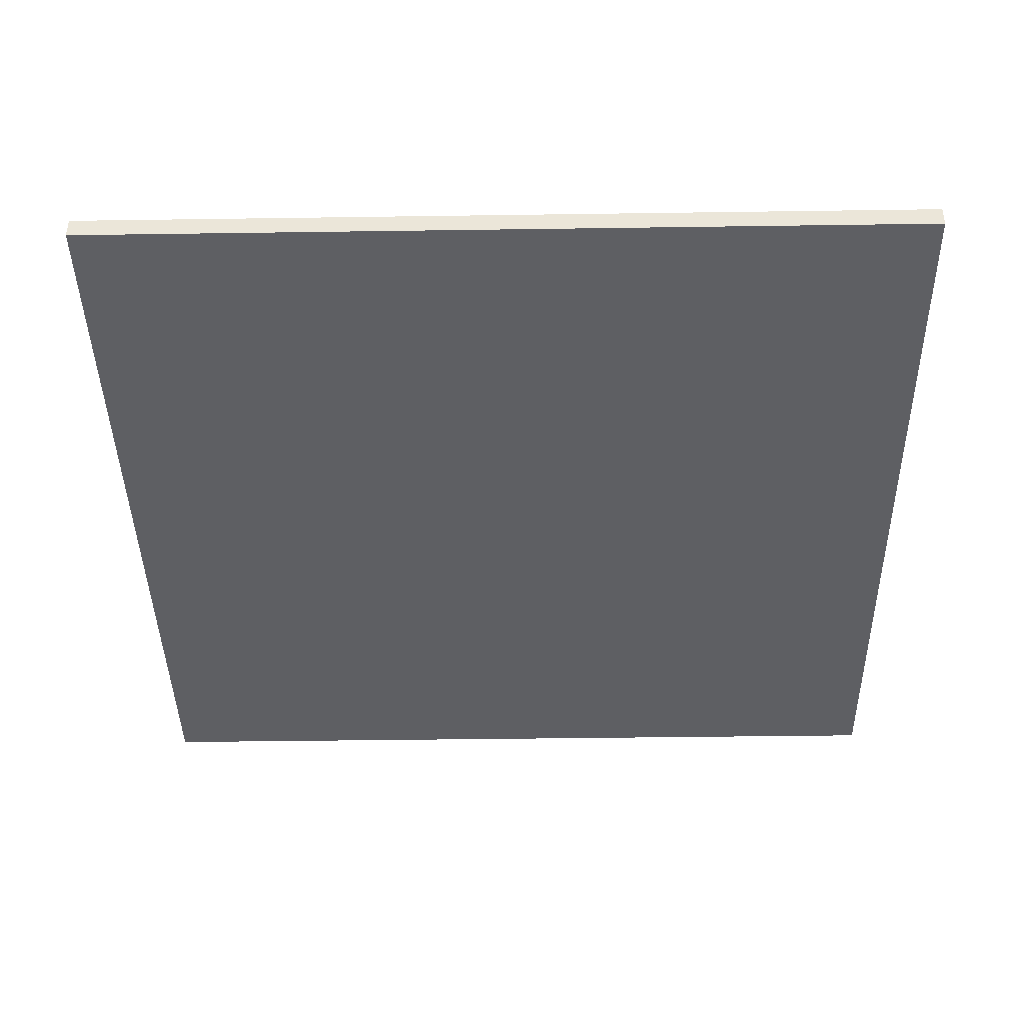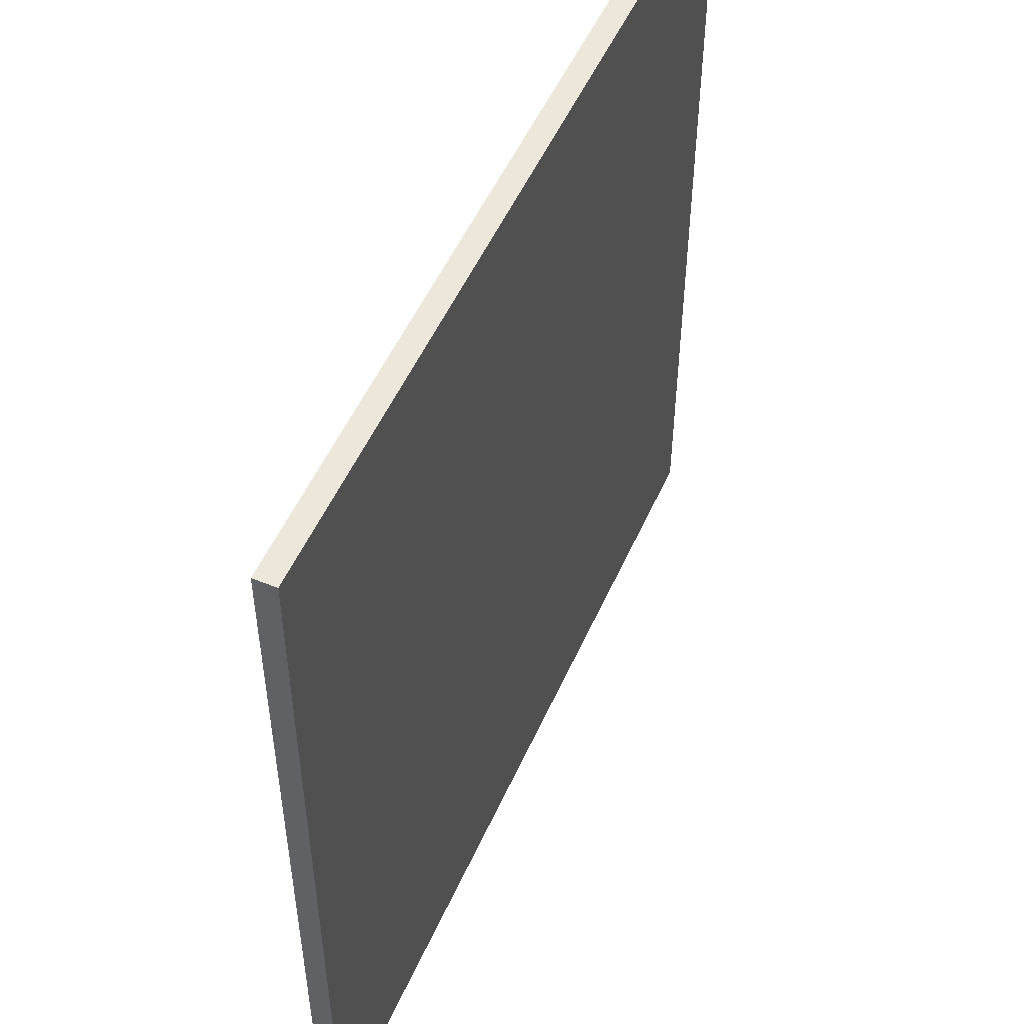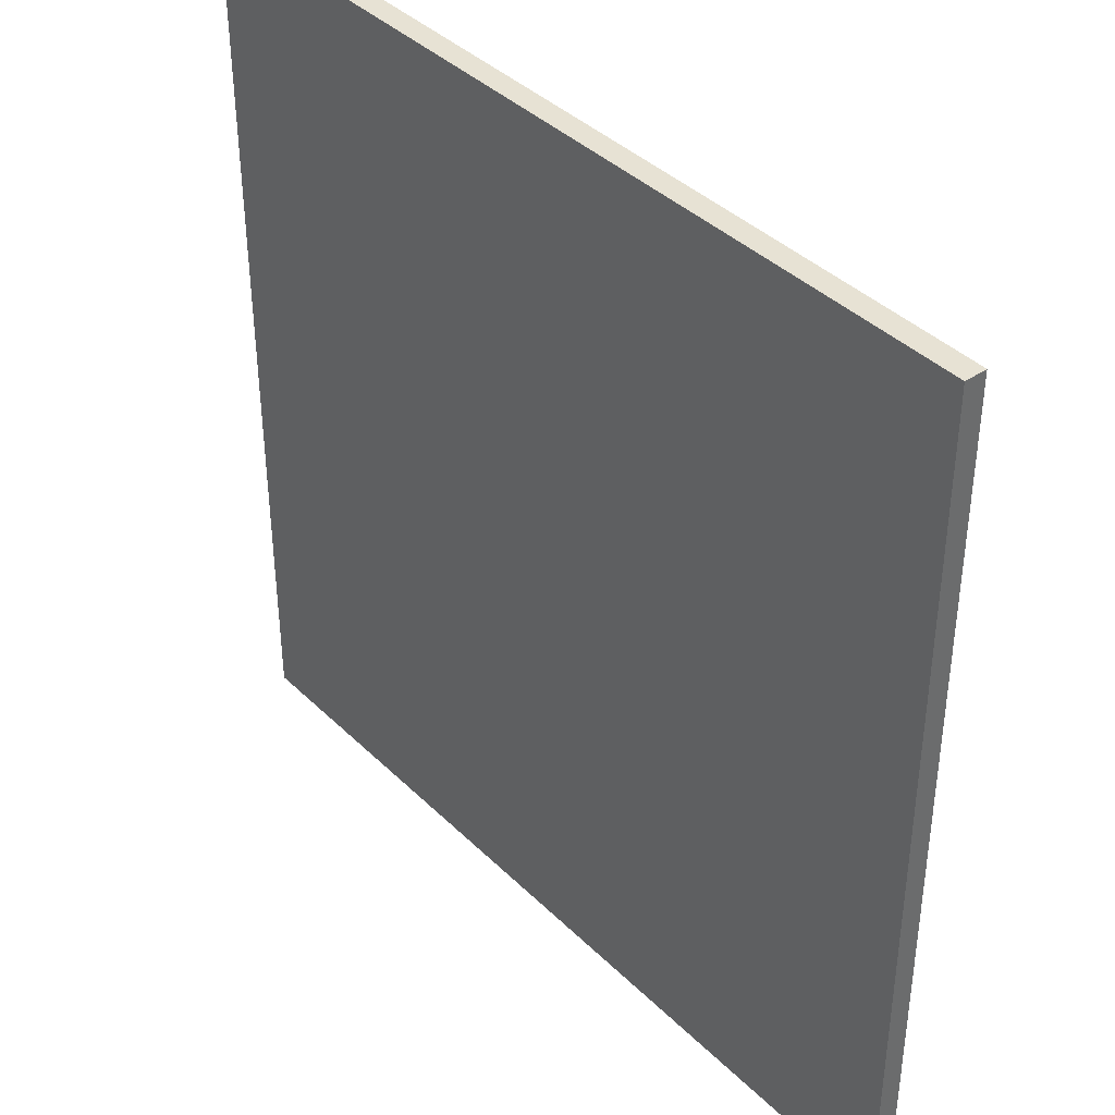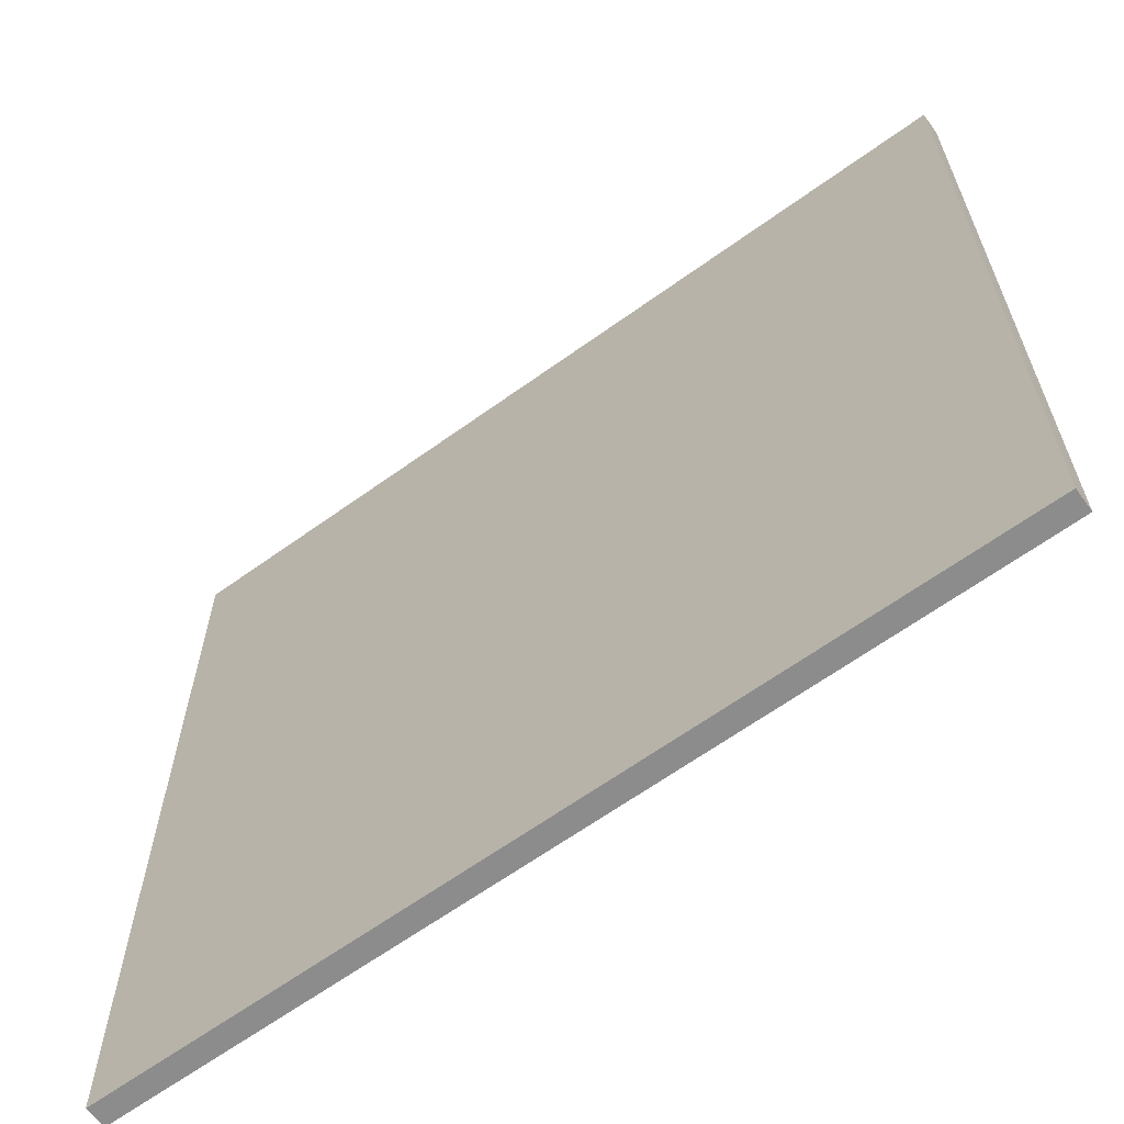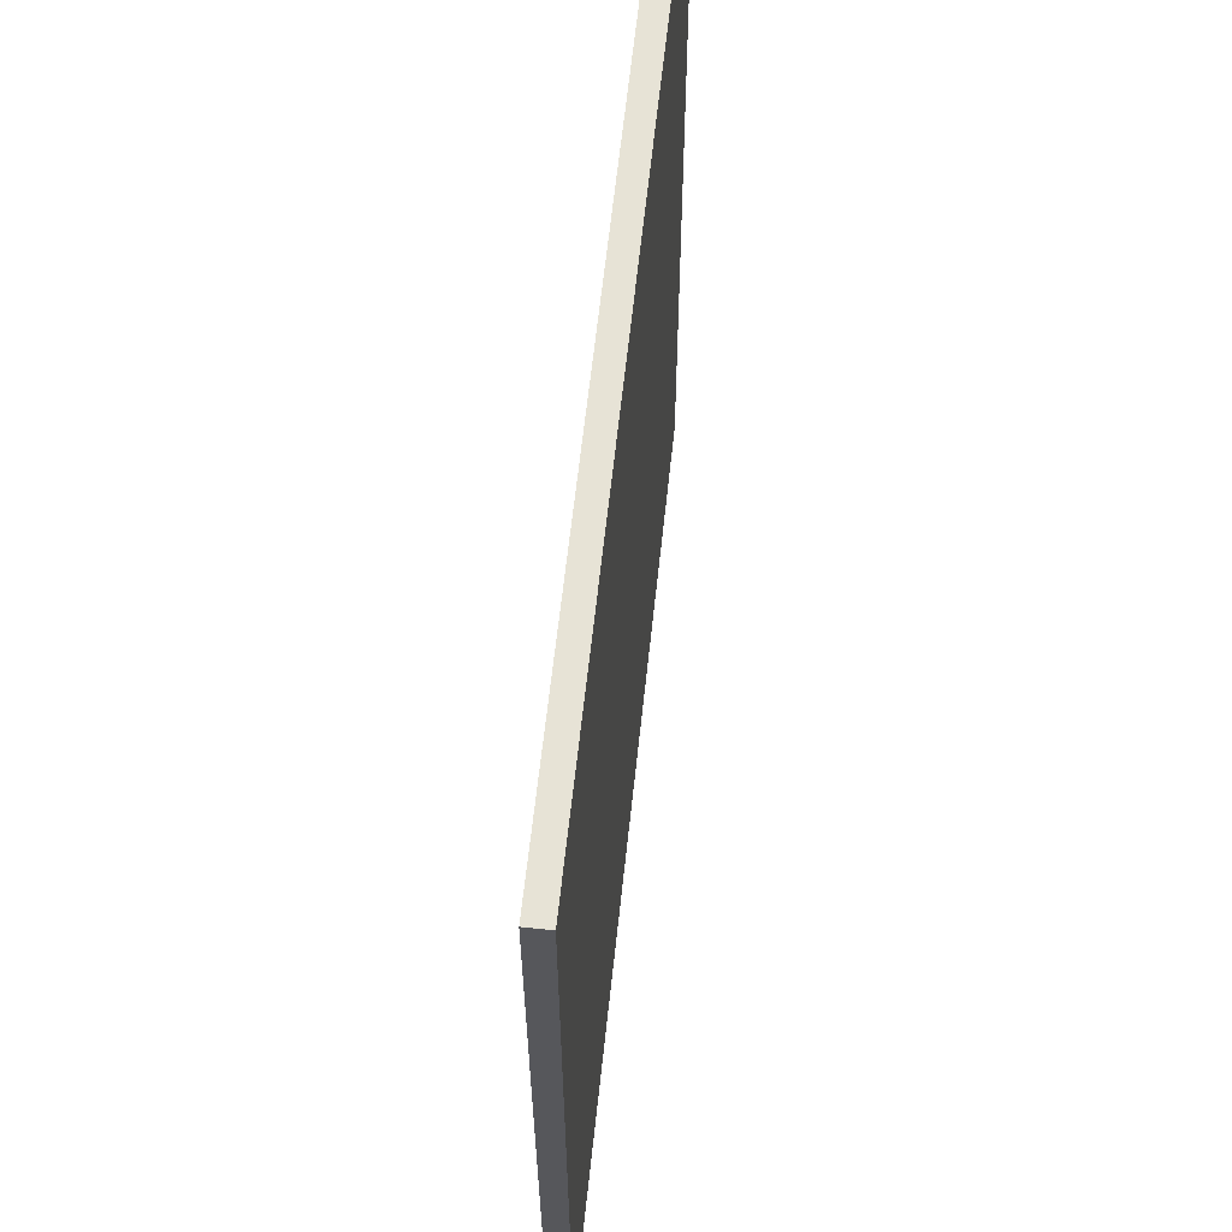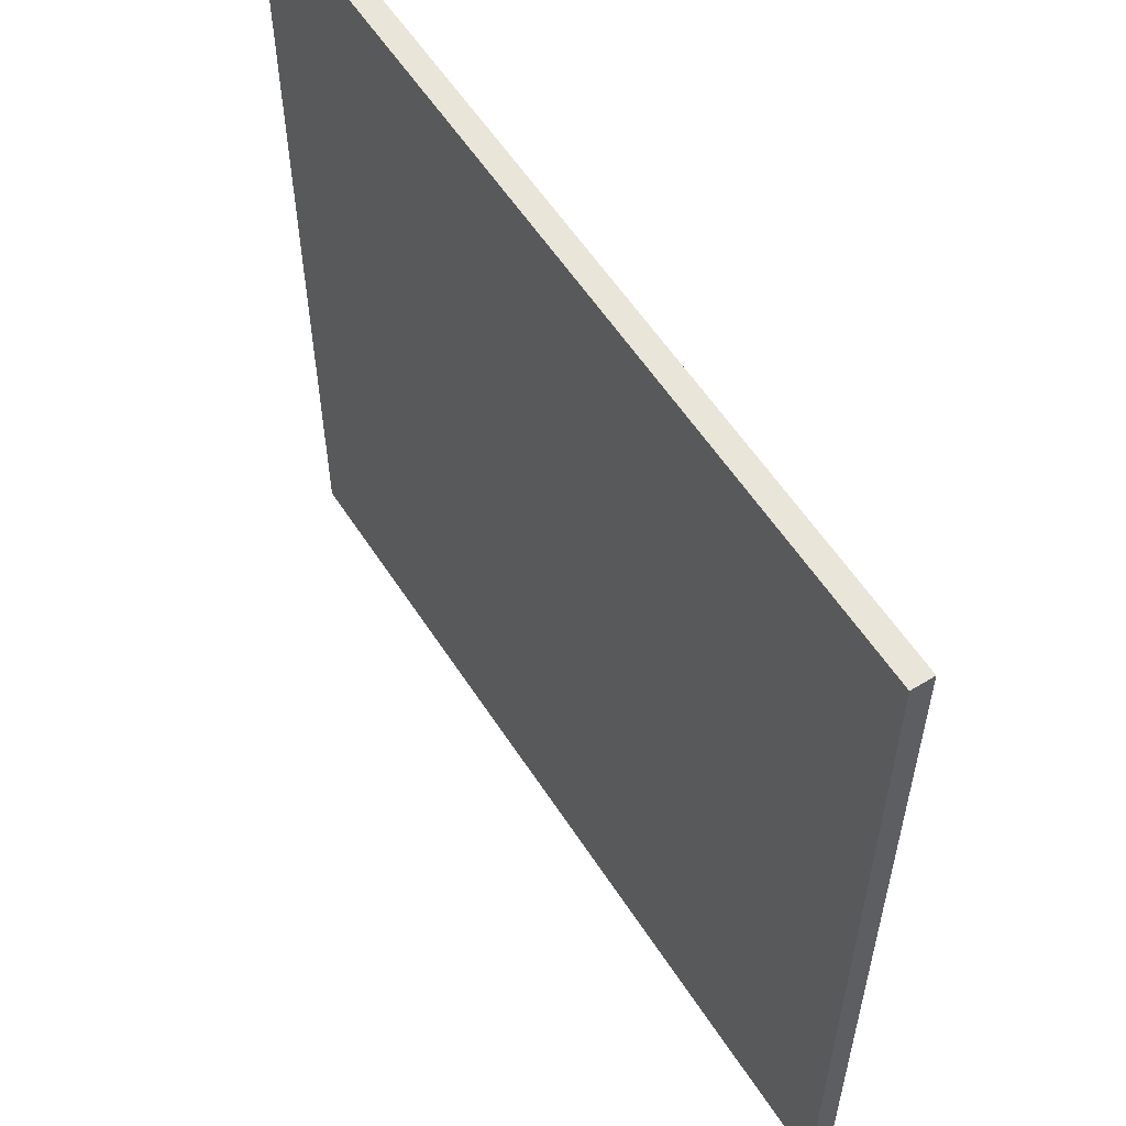
<metadata>
{"format":"obj","ext":"obj","renderer":"f3d","projection":"perspective","resolution":1024,"background":"white","views":[{"elev":-41.4,"azim":-89.0,"up":"+Y"},{"elev":52.4,"azim":113.7,"up":"+Z"},{"elev":39.7,"azim":50.0,"up":"+Z"},{"elev":-64.3,"azim":36.0,"up":"+Z"},{"elev":62.6,"azim":-83.9,"up":"+Z"},{"elev":57.8,"azim":-122.6,"up":"+Z"}]}
</metadata>
<code>
o
v -2 0 2
v -2 0 -2.384e-07
v -2 0 -2
v -2 0.1 2
v -2 0.1 -2.384e-07
v -2 0.1 -2
v 2 0 2
v 2 0 -2.384e-07
v 2 0 -2
v 2 0.1 2
v 2 0.1 -2.384e-07
v 2 0.1 -2
v -2 0 2
v -2 0.1 2
v 2.384e-07 0 2
v 2.384e-07 0.1 2
v 2 0 2
v 2 0.1 2
v -2 0 -2
v -2 0.1 -2
v 2.384e-07 0 -2
v 2.384e-07 0.1 -2
v 2 0 -2
v 2 0.1 -2
v -2 0 2
v 2.384e-07 0 2
v 2 0 2
v -2 0 -2.384e-07
v 2.384e-07 0 -2.384e-07
v 2 0 -2.384e-07
v -2 0 -2
v 2.384e-07 0 -2
v 2 0 -2
v -2 0.1 2
v 2.384e-07 0.1 2
v 2 0.1 2
v -2 0.1 -2.384e-07
v 2.384e-07 0.1 -2.384e-07
v 2 0.1 -2.384e-07
v -2 0.1 -2
v 2.384e-07 0.1 -2
v 2 0.1 -2
f 4 2 1
f 5 3 2
f 5 2 4
f 6 3 5
f 7 8 10
f 8 9 11
f 10 8 11
f 11 9 12
f 15 14 13
f 16 14 15
f 17 16 15
f 18 16 17
f 19 20 21
f 21 20 22
f 21 22 23
f 23 22 24
f 28 26 25
f 29 27 26
f 29 26 28
f 30 27 29
f 31 29 28
f 32 30 29
f 32 29 31
f 33 30 32
f 34 35 37
f 35 36 38
f 37 35 38
f 38 36 39
f 37 38 40
f 38 39 41
f 40 38 41
f 41 39 42

</code>
